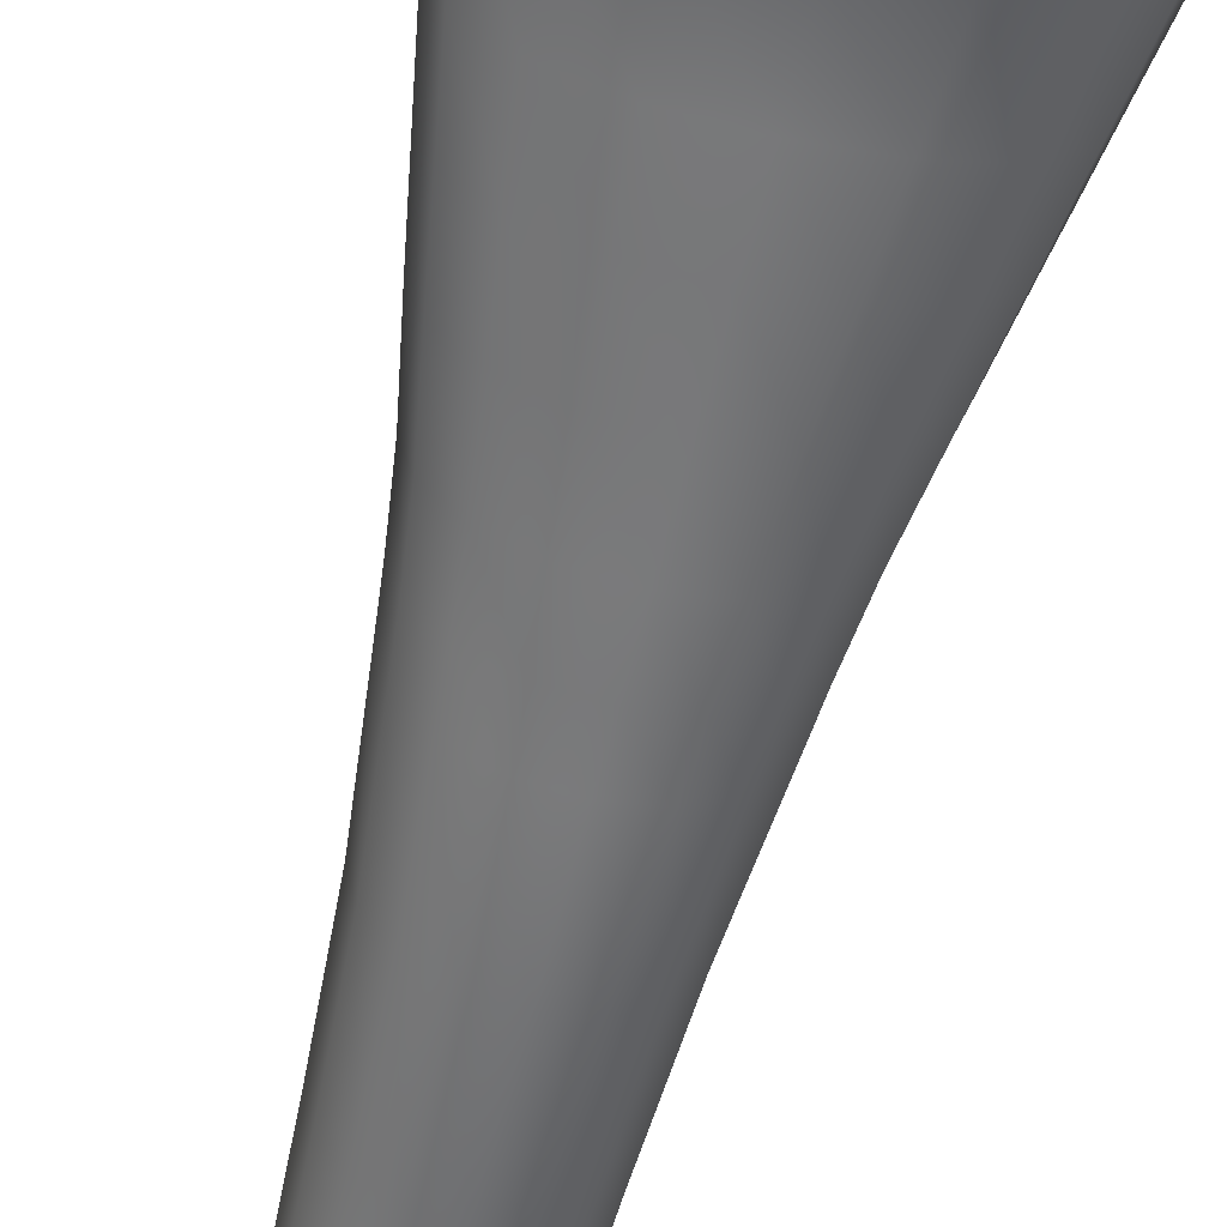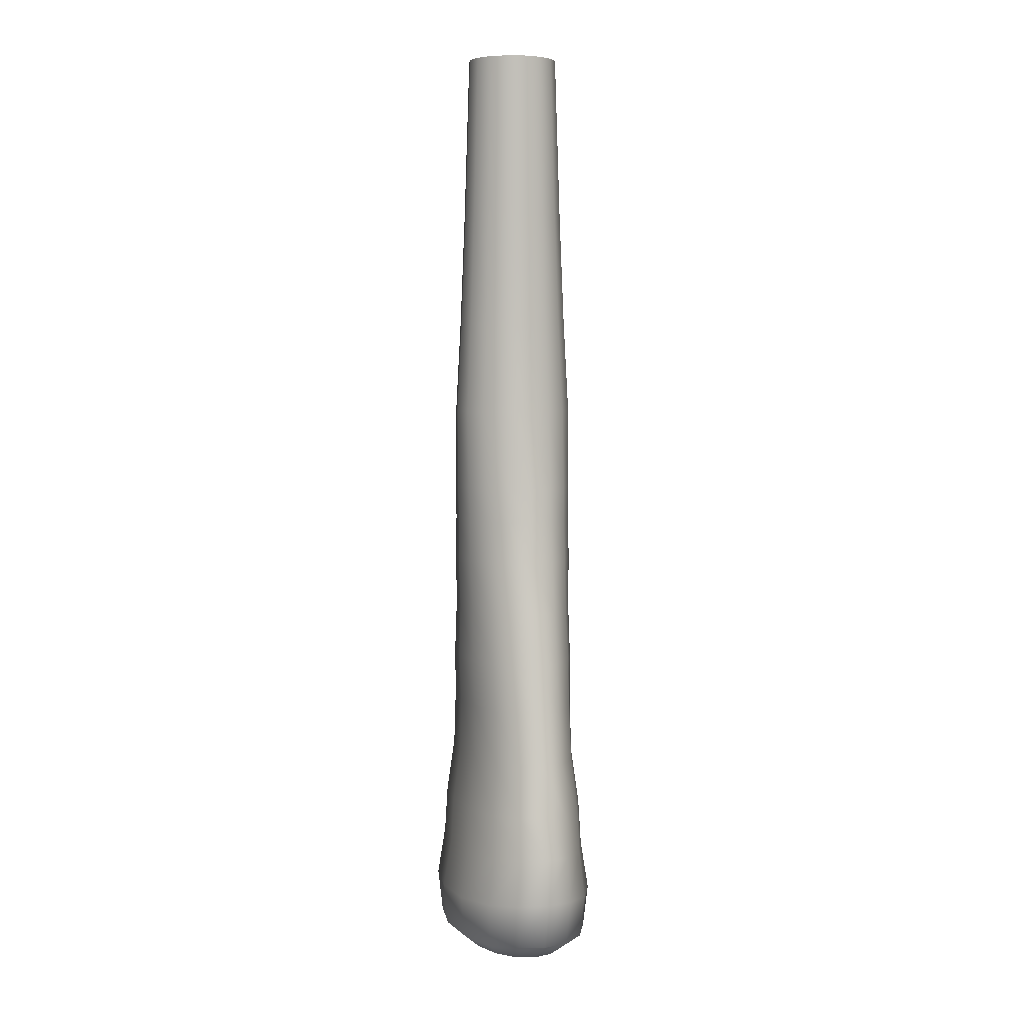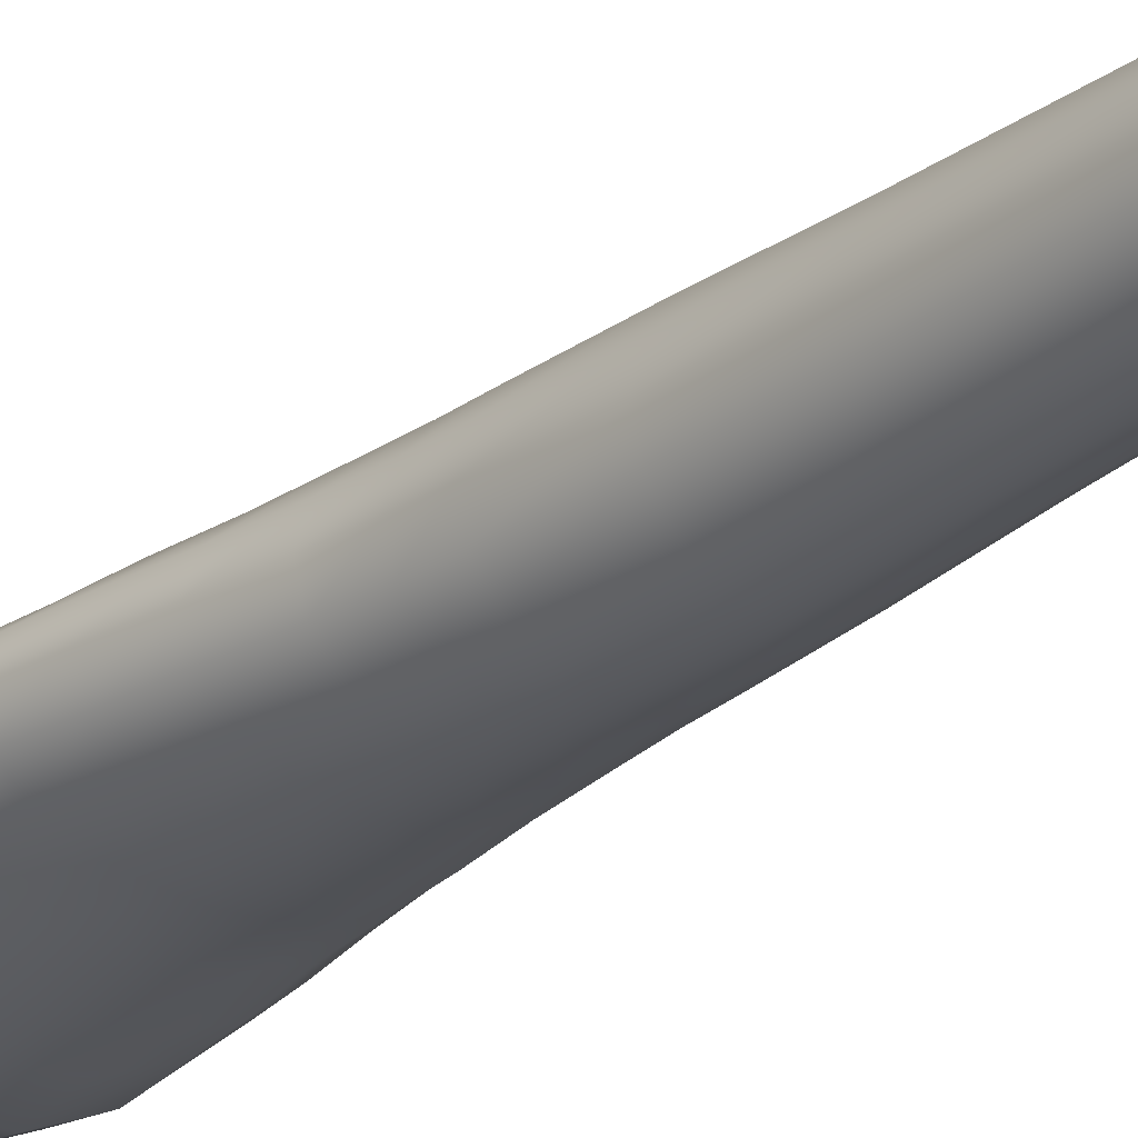
<metadata>
{"format":"obj","ext":"obj","renderer":"f3d","projection":"perspective","resolution":1024,"background":"white","views":[{"elev":-57.3,"azim":-13.3,"up":"+Z"},{"elev":5.7,"azim":-106.5,"up":"+Y"},{"elev":-25.4,"azim":142.2,"up":"+Z"}]}
</metadata>
<code>
g PennellonePunta
v -5.245e-06 -0.8259 -0.2669
v 0.09145 0.02763 -0.2208
v -5.245e-06 0.02763 -0.2389
v 0.1021 -0.8259 -0.2466
v -5.245e-06 -1.419 -0.2913
v 0.169 0.02763 -0.169
v 0.1124 -1.419 -0.2691
v -5.245e-06 -1.901 -0.3175
v 0.1887 -0.8259 -0.1887
v 0.2208 0.02763 -0.09145
v 0.1234 -1.901 -0.2932
v -5.245e-06 -2.326 -0.3149
v 0.2466 -0.8259 -0.1021
v 0.2389 0.02763 5.245e-06
v 0.2077 -1.419 -0.2059
v 0.1403 -2.325 -0.2908
v -5.245e-06 -2.507 -0.3109
v 0.2669 -0.8259 5.245e-06
v 0.2208 0.02763 0.09146
v 0.2713 -1.419 -0.1115
v 0.228 -1.901 -0.2245
v 0.1476 -2.506 -0.2871
v -5.245e-06 -2.73 -0.311
v 0.2466 -0.8259 0.1021
v 0.169 0.02763 0.169
v 0.2589 -2.325 -0.2224
v 0.2937 -1.419 5.245e-06
v 0.2977 -1.901 -0.1214
v 0.1582 -2.73 -0.2873
v -5.245e-06 -3.006 -0.3026
v 0.1887 -0.8259 0.1887
v 0.09145 0.02763 0.2208
v 0.2724 -2.506 -0.2195
v 0.338 -2.325 -0.1203
v 0.2713 -1.419 0.1115
v 0.3219 -1.903 5.245e-06
v 0.177 -3.006 -0.2793
v -5.245e-06 -3.281 -0.3082
v 0.1021 -0.8259 0.2466
v -5.245e-06 0.02763 0.239
v 0.2924 -2.73 -0.2201
v 0.3555 -2.505 -0.1186
v 0.3656 -2.325 5.245e-06
v 0.2077 -1.419 0.206
v 0.2977 -1.901 0.1214
v -5.245e-06 -0.8259 0.2669
v -0.09146 0.02763 0.2208
v 0.1124 -1.419 0.2691
v 0.228 -1.901 0.2244
v 0.338 -2.325 0.1203
v 0.3847 -2.505 5.245e-06
v -0.1021 -0.8259 0.2466
v -0.169 0.02763 0.169
v -5.245e-06 -1.419 0.2913
v 0.1234 -1.901 0.2933
v 0.2589 -2.325 0.2224
v -0.1887 -0.8259 0.1887
v -0.2208 0.02763 0.09146
v -0.1124 -1.419 0.2691
v -5.245e-06 -1.901 0.3175
v -0.2466 -0.8259 0.1021
v -0.239 0.02763 5.245e-06
v -0.2077 -1.419 0.206
v -0.2669 -0.8259 5.245e-06
v -0.2208 0.02763 -0.09145
v 0.3555 -2.505 0.1187
v 0.1403 -2.325 0.2908
v -0.1234 -1.901 0.2933
v -0.2713 -1.419 0.1115
v -0.2466 -0.8259 -0.1021
v -0.169 0.02763 -0.169
v 0.2724 -2.506 0.2195
v -5.245e-06 -2.326 0.3148
v -0.228 -1.901 0.2244
v -0.2937 -1.419 5.245e-06
v -0.1887 -0.8259 -0.1887
v -0.09146 0.02763 -0.2208
v 0.1476 -2.506 0.2871
v -0.1403 -2.325 0.2908
v -0.2978 -1.901 0.1214
v -0.2713 -1.419 -0.1115
v -0.1021 -0.8259 -0.2466
v -5.245e-06 0.02763 -0.2389
v -5.245e-06 -0.8259 -0.2669
v -0.2077 -1.419 -0.2059
v -0.1124 -1.419 -0.2691
v -5.245e-06 -1.419 -0.2913
v -0.3219 -1.903 5.245e-06
v -0.259 -2.325 0.2224
v -0.2978 -1.901 -0.1214
v -0.228 -1.901 -0.2245
v -0.1234 -1.901 -0.2932
v -5.245e-06 -1.901 -0.3175
v -0.338 -2.325 0.1203
v -0.3657 -2.325 5.245e-06
v -0.338 -2.325 -0.1203
v -0.1403 -2.325 -0.2908
v -5.245e-06 -2.326 -0.3149
v -0.259 -2.325 -0.2224
v -0.1476 -2.506 -0.2871
v -5.245e-06 -2.507 -0.3109
v -0.2724 -2.506 -0.2195
v -0.3555 -2.505 -0.1186
v -0.3847 -2.505 5.245e-06
v -0.3555 -2.505 0.1187
v -0.1582 -2.73 -0.2873
v -5.245e-06 -2.73 -0.311
v -0.2924 -2.73 -0.2201
v -0.382 -2.73 -0.1193
v -0.4135 -2.73 5.245e-06
v -0.1769 -3.006 -0.2793
v -5.245e-06 -3.006 -0.3026
v -0.327 -3.006 -0.2142
v -0.4272 -3.006 -0.1161
v -0.195 -3.281 -0.2845
v -5.245e-06 -3.281 -0.3082
v -0.3602 -3.281 -0.2182
v -0.2122 -3.544 -0.2783
v -5.245e-06 -3.544 -0.3014
v -0.382 -2.73 0.1192
v -0.4625 -3.006 5.245e-06
v -0.4705 -3.281 -0.1186
v -0.3919 -3.544 -0.2133
v -0.2301 -3.833 -0.2828
v -5.245e-06 -3.834 -0.3064
v -0.4272 -3.006 0.1161
v -0.5092 -3.281 5.245e-06
v -0.5118 -3.543 -0.1159
v -0.4253 -3.83 -0.2161
v -0.2459 -4.116 -0.3204
v -5.245e-06 -4.118 -0.3476
v -0.4705 -3.281 0.1187
v -0.5539 -3.542 5.245e-06
v -0.556 -3.823 -0.1165
v -0.4546 -4.109 -0.2429
v -0.2588 -4.359 -0.3325
v -5.245e-06 -4.362 -0.3612
v -5.245e-06 -4.617 -0.4066
v -0.479 -4.347 -0.2492
v -0.2632 -4.615 -0.3738
v -5.245e-06 -4.842 -0.3828
v -0.5945 -4.097 -0.1293
v -0.6021 -3.82 5.245e-06
v -0.6272 -4.327 -0.1308
v -0.4864 -4.599 -0.2781
v -0.2454 -4.84 -0.3523
v -5.245e-06 -4.935 -0.2714
v -0.6438 -4.091 5.245e-06
v -0.6796 -4.319 5.245e-06
v -0.6357 -4.576 -0.1446
v -0.4533 -4.832 -0.263
v -0.176 -4.935 -0.2499
v -5.245e-06 -4.988 -0.1327
v -0.08765 -4.988 -0.1222
v -0.3251 -4.934 -0.1901
v -0.1619 -4.988 -0.09344
v -0.5923 -4.819 -0.1374
v -0.4248 -4.932 -0.1013
v -0.2115 -4.988 -0.05066
v -0.6882 -4.566 5.245e-06
v -0.6411 -4.813 5.245e-06
v -0.4598 -4.931 5.245e-06
v -0.229 -4.988 5.245e-06
v -0.6272 -4.327 0.1308
v -0.6357 -4.576 0.1446
v -0.5923 -4.819 0.1374
v -0.4248 -4.932 0.1012
v -0.2115 -4.988 0.05058
v -0.5945 -4.097 0.1293
v -0.479 -4.347 0.2493
v -0.4864 -4.599 0.2781
v -0.4533 -4.832 0.263
v -0.3251 -4.934 0.1901
v -0.1619 -4.988 0.09345
v -0.556 -3.823 0.1165
v -0.4546 -4.109 0.2429
v -0.2588 -4.359 0.3325
v -0.2632 -4.615 0.3738
v -0.176 -4.935 0.2499
v -0.08765 -4.988 0.1222
v -0.2454 -4.84 0.3523
v -0.5118 -3.543 0.1159
v -0.4253 -3.83 0.2161
v -0.2459 -4.116 0.3204
v -5.245e-06 -4.935 0.2714
v -5.245e-06 -4.988 0.1327
v -5.245e-06 -4.842 0.3828
v -0.3919 -3.544 0.2133
v 0.176 -4.935 0.2499
v 0.08764 -4.988 0.1222
v -5.245e-06 -4.362 0.3612
v -5.245e-06 -4.617 0.4066
v -0.2301 -3.833 0.2828
v -0.3602 -3.281 0.2183
v -5.245e-06 -4.118 0.3476
v 0.2588 -4.359 0.3325
v 0.2632 -4.615 0.3738
v -0.2122 -3.544 0.2782
v -0.327 -3.006 0.2142
v -5.245e-06 -3.834 0.3064
v 0.2459 -4.116 0.3204
v -0.195 -3.281 0.2845
v -0.2924 -2.73 0.2201
v -5.245e-06 -3.544 0.3014
v -0.1769 -3.006 0.2793
v -0.2724 -2.506 0.2195
v -0.1582 -2.73 0.2872
v -0.1476 -2.506 0.2871
v -5.245e-06 -3.281 0.3082
v 0.2301 -3.833 0.2828
v -5.245e-06 -3.006 0.3026
v -5.245e-06 -2.507 0.3109
v -5.245e-06 -2.73 0.311
v 0.2122 -3.544 0.2782
v 0.1582 -2.73 0.2872
v 0.177 -3.006 0.2793
v 0.1949 -3.281 0.2845
v 0.2924 -2.73 0.2201
v 0.327 -3.006 0.2142
v 0.3602 -3.281 0.2183
v 0.3919 -3.544 0.2133
v 0.4253 -3.83 0.2161
v 0.382 -2.73 0.1192
v 0.4272 -3.006 0.1161
v 0.4705 -3.281 0.1187
v 0.5118 -3.543 0.1159
v 0.4135 -2.73 5.245e-06
v 0.4625 -3.006 5.245e-06
v 0.5092 -3.281 5.245e-06
v 0.382 -2.73 -0.1193
v 0.4272 -3.006 -0.1161
v 0.327 -3.006 -0.2142
v 0.4705 -3.281 -0.1186
v 0.5539 -3.542 5.245e-06
v 0.1949 -3.281 -0.2845
v -5.245e-06 -3.544 -0.3014
v 0.3602 -3.281 -0.2182
v 0.2122 -3.544 -0.2783
v -5.245e-06 -3.834 -0.3064
v 0.5118 -3.543 -0.1159
v 0.3919 -3.544 -0.2133
v 0.2301 -3.833 -0.2828
v -5.245e-06 -4.118 -0.3476
v 0.4253 -3.83 -0.2161
v 0.2459 -4.116 -0.3204
v -5.245e-06 -4.362 -0.3612
v 0.556 -3.823 -0.1165
v 0.4546 -4.109 -0.2429
v 0.2588 -4.359 -0.3325
v 0.6021 -3.82 5.245e-06
v 0.5945 -4.097 -0.1293
v 0.556 -3.823 0.1165
v 0.6438 -4.091 5.245e-06
v 0.4791 -4.347 -0.2492
v 0.2632 -4.615 -0.3738
v -5.245e-06 -4.617 -0.4066
v 0.5945 -4.097 0.1293
v 0.6272 -4.327 -0.1308
v 0.4864 -4.599 -0.2781
v 0.2454 -4.84 -0.3523
v -5.245e-06 -4.842 -0.3828
v 0.4546 -4.109 0.2429
v 0.6796 -4.319 5.245e-06
v 0.6357 -4.576 -0.1446
v 0.4533 -4.832 -0.263
v 0.176 -4.935 -0.2499
v -5.245e-06 -4.935 -0.2714
v 0.4791 -4.347 0.2493
v 0.08764 -4.988 -0.1222
v -5.245e-06 -4.988 -0.1327
v 0.1619 -4.988 -0.09344
v 0.3251 -4.934 -0.1901
v 0.2115 -4.988 -0.05066
v 0.4248 -4.932 -0.1013
v 0.229 -4.988 5.245e-06
v 0.6272 -4.327 0.1308
v 0.5923 -4.819 -0.1374
v 0.4598 -4.931 5.245e-06
v 0.2115 -4.988 0.05058
v 0.4864 -4.599 0.2781
v 0.6357 -4.576 0.1446
v 0.6411 -4.813 5.245e-06
v 0.4248 -4.932 0.1012
v 0.1619 -4.988 0.09345
v 0.2454 -4.84 0.3523
v 0.4533 -4.832 0.263
v 0.6882 -4.566 5.245e-06
v 0.5923 -4.819 0.1374
v 0.3251 -4.934 0.1901
v 0.08764 -4.988 -0.1222
v -5.245e-06 -4.988 -0.1327
v -0.08765 -4.988 -0.1222
v 0.1619 -4.988 -0.09344
v -0.1619 -4.988 -0.09344
v 0.2115 -4.988 -0.05066
v -0.2115 -4.988 -0.05066
v -0.229 -4.988 5.245e-06
v 0.229 -4.988 5.245e-06
v -0.2115 -4.988 0.05058
v 0.2115 -4.988 0.05058
v 0.1619 -4.988 0.09345
v -0.1619 -4.988 0.09345
v 0.08764 -4.988 0.1222
v -0.08765 -4.988 0.1222
v -5.245e-06 -4.988 0.1327
g PennellonePunta_0
f 3 2 1
f 2 4 1
f 1 4 5
f 2 6 4
f 4 7 5
f 5 7 8
f 6 9 4
f 4 9 7
f 6 10 9
f 7 11 8
f 8 11 12
f 10 13 9
f 10 14 13
f 9 15 7
f 7 15 11
f 9 13 15
f 11 16 12
f 12 16 17
f 14 18 13
f 14 19 18
f 13 20 15
f 13 18 20
f 15 21 11
f 11 21 16
f 15 20 21
f 16 22 17
f 17 22 23
f 19 24 18
f 19 25 24
f 21 26 16
f 16 26 22
f 18 27 20
f 18 24 27
f 20 28 21
f 21 28 26
f 20 27 28
f 22 29 23
f 23 29 30
f 25 31 24
f 25 32 31
f 26 33 22
f 22 33 29
f 28 34 26
f 26 34 33
f 24 35 27
f 24 31 35
f 27 36 28
f 28 36 34
f 27 35 36
f 29 37 30
f 30 37 38
f 32 39 31
f 32 40 39
f 33 41 29
f 29 41 37
f 34 42 33
f 33 42 41
f 36 43 34
f 34 43 42
f 31 44 35
f 31 39 44
f 35 45 36
f 36 45 43
f 35 44 45
f 40 46 39
f 40 47 46
f 39 48 44
f 39 46 48
f 44 49 45
f 44 48 49
f 45 50 43
f 45 49 50
f 43 51 42
f 43 50 51
f 47 52 46
f 47 53 52
f 46 54 48
f 46 52 54
f 48 55 49
f 48 54 55
f 49 56 50
f 49 55 56
f 53 57 52
f 53 58 57
f 52 59 54
f 52 57 59
f 54 60 55
f 54 59 60
f 58 61 57
f 58 62 61
f 57 63 59
f 57 61 63
f 62 64 61
f 62 65 64
f 50 56 66
f 50 66 51
f 55 67 56
f 55 60 67
f 59 68 60
f 59 63 68
f 61 69 63
f 61 64 69
f 65 70 64
f 65 71 70
f 56 72 66
f 56 67 72
f 60 73 67
f 60 68 73
f 63 74 68
f 63 69 74
f 64 75 69
f 64 70 75
f 71 76 70
f 71 77 76
f 67 78 72
f 67 73 78
f 68 79 73
f 68 74 79
f 69 80 74
f 69 75 80
f 70 81 75
f 70 76 81
f 77 82 76
f 77 83 82
f 83 84 82
f 76 82 85
f 76 85 81
f 82 84 86
f 82 86 85
f 84 87 86
f 75 81 88
f 75 88 80
f 74 80 89
f 74 89 79
f 81 85 90
f 81 90 88
f 85 86 91
f 85 91 90
f 86 87 92
f 86 92 91
f 87 93 92
f 80 88 94
f 80 94 89
f 88 90 95
f 88 95 94
f 90 91 96
f 90 96 95
f 92 93 97
f 93 98 97
f 91 92 99
f 91 99 96
f 92 97 99
f 97 98 100
f 98 101 100
f 99 97 102
f 97 100 102
f 96 99 103
f 99 102 103
f 95 96 104
f 96 103 104
f 94 95 105
f 95 104 105
f 100 101 106
f 101 107 106
f 102 100 108
f 100 106 108
f 103 102 109
f 102 108 109
f 104 103 110
f 103 109 110
f 106 107 111
f 107 112 111
f 108 106 113
f 106 111 113
f 109 108 114
f 108 113 114
f 111 112 115
f 112 116 115
f 113 111 117
f 111 115 117
f 115 116 118
f 116 119 118
f 104 110 120
f 105 104 120
f 110 109 121
f 109 114 121
f 114 113 122
f 113 117 122
f 117 115 123
f 115 118 123
f 118 119 124
f 119 125 124
f 120 110 126
f 110 121 126
f 121 114 127
f 114 122 127
f 122 117 128
f 117 123 128
f 123 118 129
f 118 124 129
f 124 125 130
f 125 131 130
f 126 121 132
f 121 127 132
f 127 122 133
f 122 128 133
f 128 123 134
f 123 129 134
f 129 124 135
f 124 130 135
f 130 131 136
f 131 137 136
f 137 138 136
f 130 136 139
f 135 130 139
f 138 140 136
f 136 140 139
f 138 141 140
f 129 135 142
f 134 129 142
f 128 134 143
f 133 128 143
f 135 139 144
f 142 135 144
f 140 145 139
f 139 145 144
f 141 146 140
f 140 146 145
f 141 147 146
f 134 142 148
f 143 134 148
f 142 144 149
f 148 142 149
f 145 150 144
f 144 150 149
f 146 151 145
f 145 151 150
f 147 152 146
f 146 152 151
f 147 153 152
f 153 154 152
f 152 154 155
f 152 155 151
f 154 156 155
f 151 157 150
f 151 155 157
f 155 156 158
f 155 158 157
f 156 159 158
f 150 160 149
f 150 157 160
f 157 158 161
f 157 161 160
f 158 159 162
f 158 162 161
f 159 163 162
f 149 160 164
f 148 149 164
f 160 161 165
f 160 165 164
f 161 162 166
f 161 166 165
f 162 163 167
f 162 167 166
f 163 168 167
f 169 148 164
f 143 148 169
f 164 165 170
f 169 164 170
f 165 166 171
f 165 171 170
f 166 167 172
f 166 172 171
f 167 168 173
f 167 173 172
f 168 174 173
f 175 143 169
f 133 143 175
f 176 169 170
f 175 169 176
f 170 171 177
f 176 170 177
f 171 172 178
f 171 178 177
f 173 174 179
f 174 180 179
f 172 173 181
f 172 181 178
f 173 179 181
f 182 133 175
f 127 133 182
f 132 127 182
f 183 175 176
f 182 175 183
f 184 176 177
f 183 176 184
f 179 180 185
f 180 186 185
f 181 179 187
f 179 185 187
f 132 182 188
f 188 182 183
f 185 186 189
f 186 190 189
f 184 177 191
f 177 178 191
f 178 181 192
f 181 187 192
f 178 192 191
f 193 183 184
f 188 183 193
f 194 132 188
f 126 132 194
f 195 184 191
f 193 184 195
f 191 192 196
f 195 191 196
f 192 187 197
f 192 197 196
f 198 188 193
f 194 188 198
f 199 126 194
f 120 126 199
f 200 193 195
f 198 193 200
f 201 195 196
f 200 195 201
f 202 194 198
f 199 194 202
f 203 120 199
f 105 120 203
f 204 198 200
f 202 198 204
f 205 199 202
f 203 199 205
f 206 105 203
f 94 105 206
f 89 94 206
f 206 203 207
f 207 203 205
f 89 206 208
f 208 206 207
f 79 89 208
f 205 202 209
f 209 202 204
f 204 200 210
f 210 200 201
f 207 205 211
f 211 205 209
f 79 208 212
f 73 79 212
f 73 212 78
f 208 207 213
f 212 208 213
f 213 207 211
f 209 204 214
f 214 204 210
f 78 212 215
f 212 213 215
f 213 211 216
f 215 213 216
f 211 209 217
f 217 209 214
f 216 211 217
f 78 215 218
f 72 78 218
f 215 216 219
f 218 215 219
f 216 217 220
f 219 216 220
f 217 214 221
f 220 217 221
f 214 210 222
f 221 214 222
f 72 218 223
f 66 72 223
f 218 219 224
f 223 218 224
f 219 220 225
f 224 219 225
f 220 221 226
f 225 220 226
f 66 223 227
f 51 66 227
f 223 224 228
f 227 223 228
f 224 225 229
f 228 224 229
f 51 227 230
f 42 51 230
f 42 230 41
f 227 228 231
f 230 227 231
f 41 230 232
f 230 231 232
f 41 232 37
f 231 228 233
f 228 229 233
f 229 225 234
f 225 226 234
f 37 232 235
f 37 235 38
f 38 235 236
f 232 231 237
f 232 237 235
f 231 233 237
f 235 238 236
f 235 237 238
f 236 238 239
f 233 229 240
f 229 234 240
f 237 233 241
f 237 241 238
f 233 240 241
f 238 242 239
f 238 241 242
f 239 242 243
f 241 240 244
f 241 244 242
f 242 245 243
f 242 244 245
f 243 245 246
f 240 234 247
f 240 247 244
f 244 248 245
f 244 247 248
f 245 249 246
f 245 248 249
f 234 250 247
f 234 226 250
f 247 251 248
f 247 250 251
f 226 252 250
f 226 221 252
f 221 222 252
f 250 252 253
f 250 253 251
f 248 251 254
f 248 254 249
f 249 255 246
f 255 256 246
f 252 222 257
f 252 257 253
f 251 253 258
f 251 258 254
f 254 259 249
f 259 255 249
f 255 260 256
f 260 261 256
f 222 262 257
f 222 210 262
f 210 201 262
f 253 257 263
f 253 263 258
f 258 264 254
f 264 259 254
f 259 265 255
f 265 260 255
f 260 266 261
f 266 267 261
f 262 201 268
f 201 196 268
f 196 197 268
f 266 269 267
f 269 270 267
f 271 269 266
f 272 266 260
f 272 271 266
f 265 272 260
f 273 271 272
f 274 273 272
f 274 272 265
f 275 273 274
f 262 268 276
f 257 262 276
f 257 276 263
f 277 274 265
f 277 265 259
f 264 277 259
f 278 275 274
f 278 274 277
f 279 275 278
f 268 280 276
f 197 280 268
f 276 281 263
f 280 281 276
f 282 277 264
f 282 278 277
f 283 279 278
f 283 278 282
f 284 279 283
f 197 285 280
f 187 285 197
f 187 185 285
f 185 189 285
f 285 286 280
f 285 189 286
f 280 286 281
f 287 282 264
f 287 264 258
f 263 287 258
f 281 287 263
f 288 282 287
f 281 288 287
f 286 288 281
f 288 283 282
f 289 284 283
f 289 283 288
f 286 289 288
f 189 289 286
f 190 284 289
f 189 190 289
f 292 291 290
f 290 293 292
f 293 294 292
f 293 295 294
f 295 296 294
f 295 297 296
f 295 298 297
f 298 299 297
f 298 300 299
f 300 301 299
f 301 302 299
f 301 303 302
f 303 304 302
f 303 305 304

</code>
